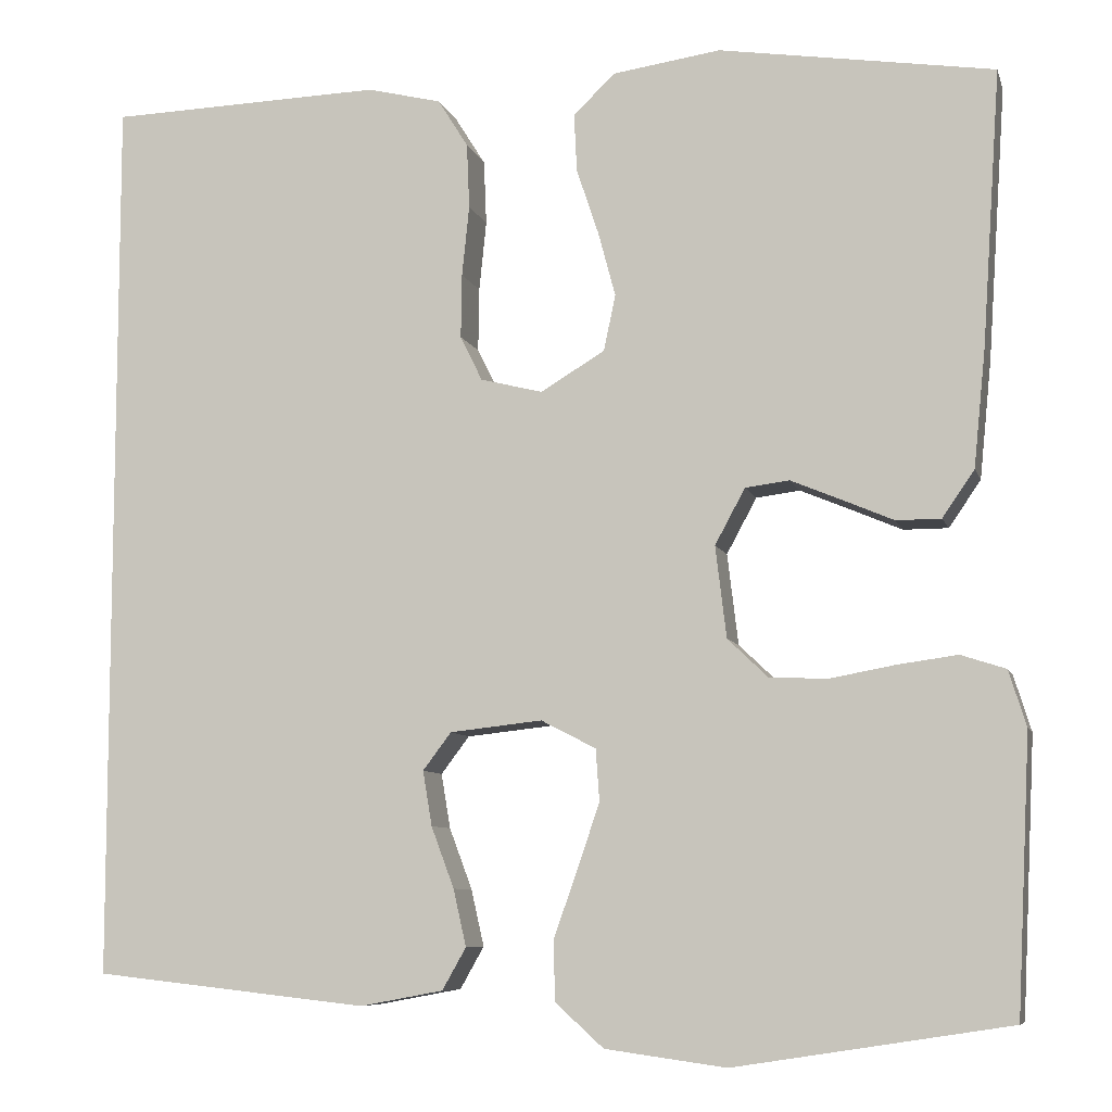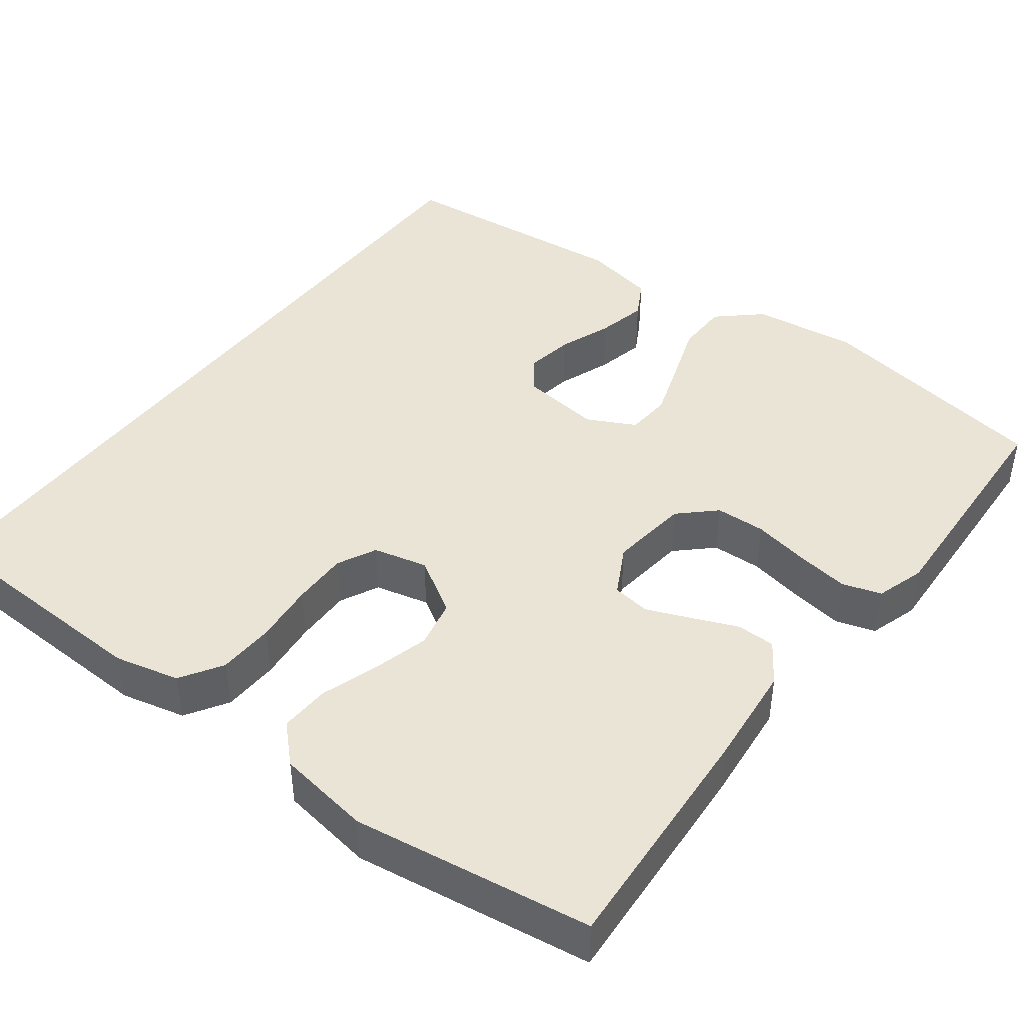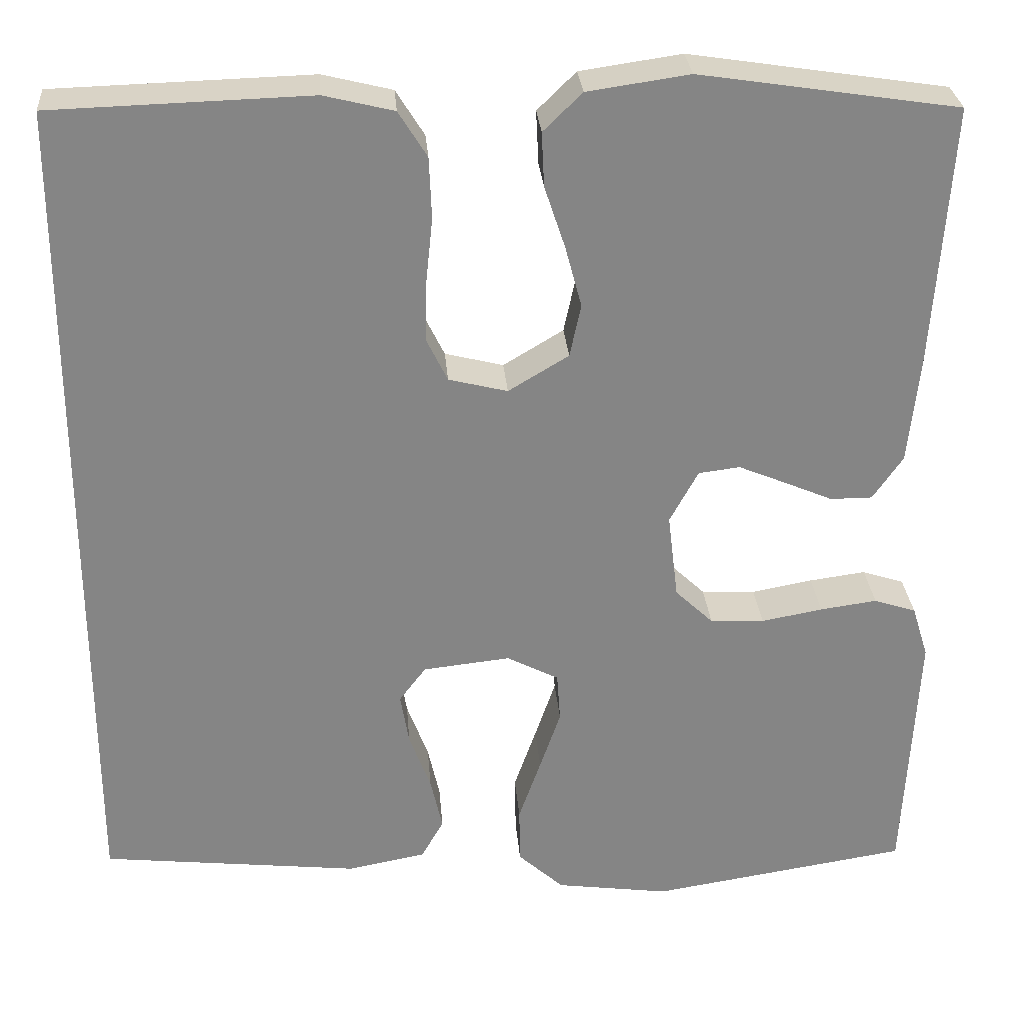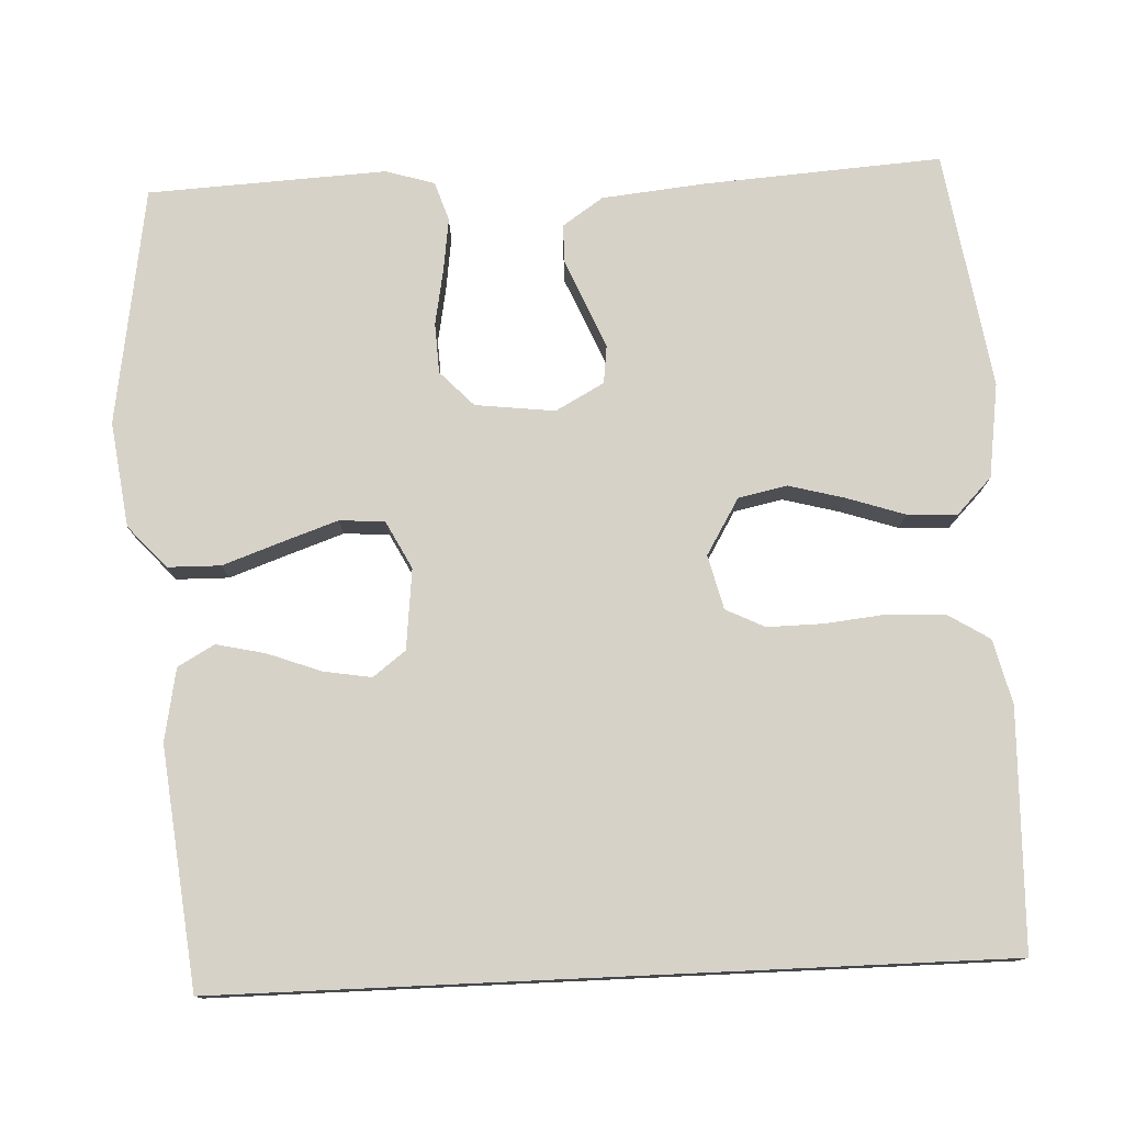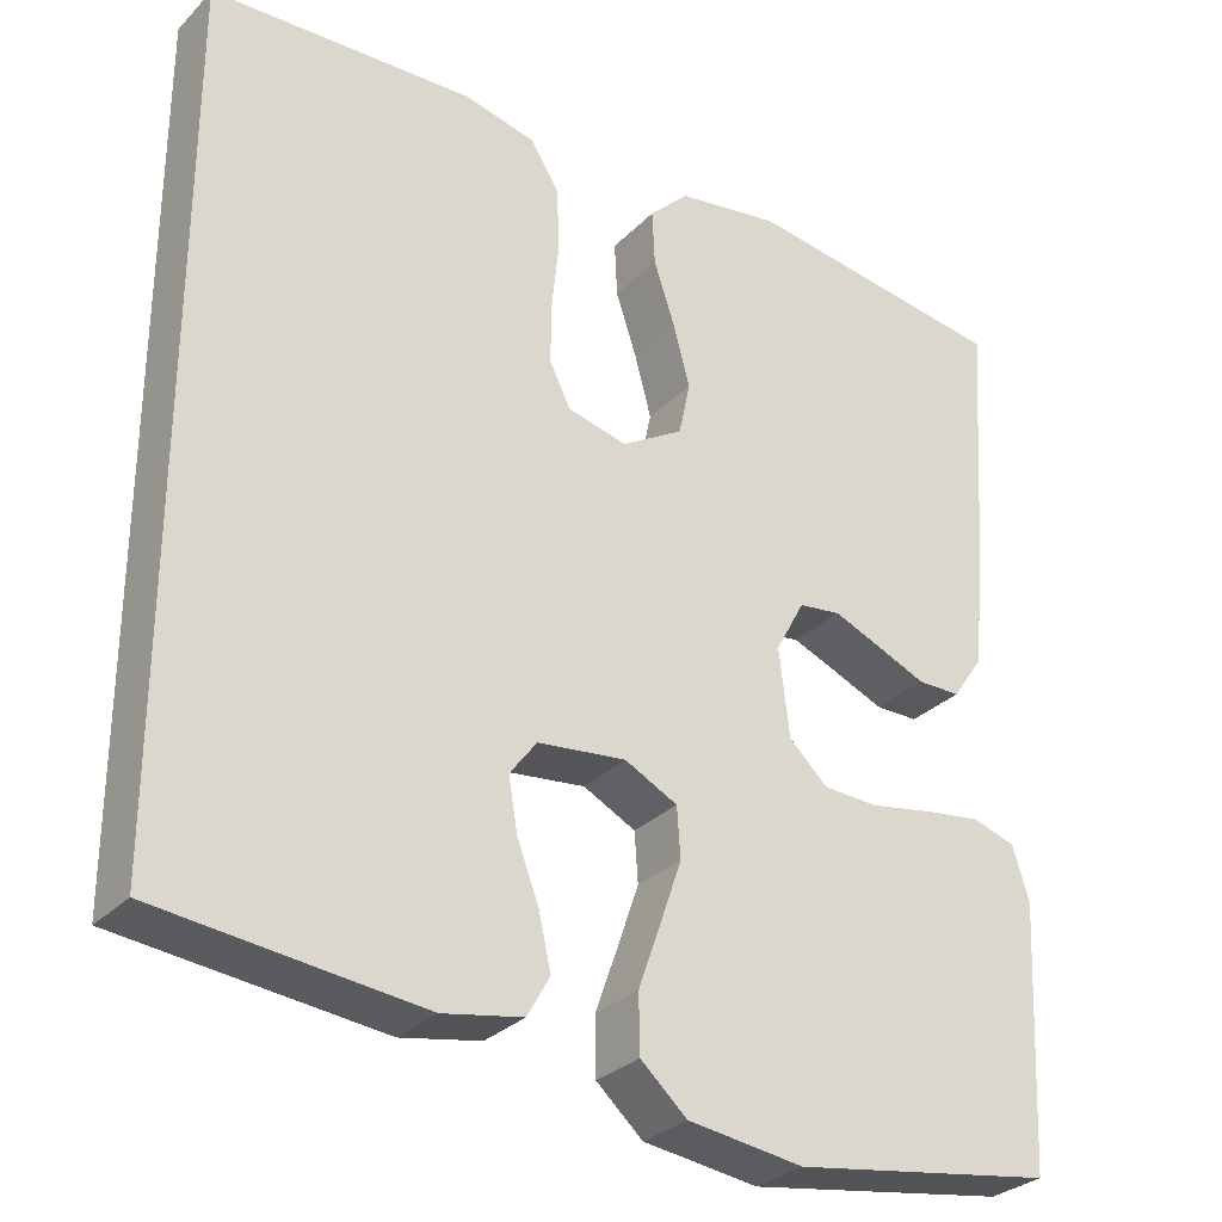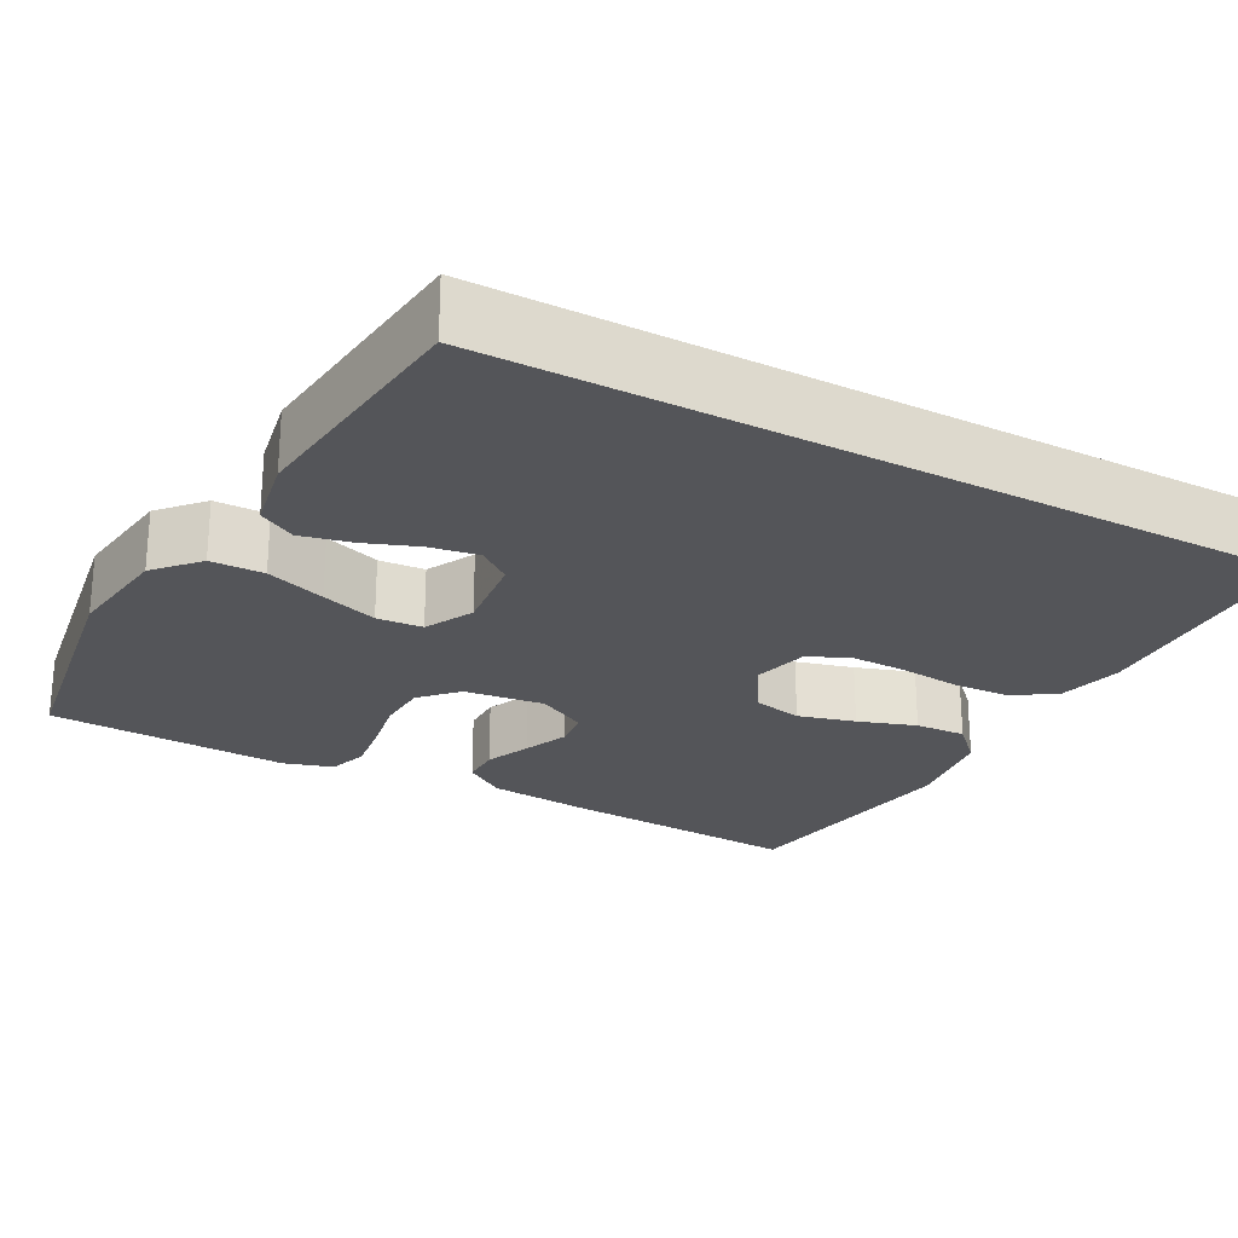
<metadata>
{"format":"obj","ext":"obj","renderer":"f3d","projection":"perspective","resolution":1024,"background":"white","views":[{"elev":-7.8,"azim":14.2,"up":"+Z"},{"elev":43.9,"azim":37.4,"up":"+Y"},{"elev":28.6,"azim":-4.5,"up":"+Z"},{"elev":77.4,"azim":-92.6,"up":"+Y"},{"elev":-29.7,"azim":-35.0,"up":"+Z"},{"elev":-24.6,"azim":-118.3,"up":"+Y"}]}
</metadata>
<code>
v -0.5 0.07 0.524
v -0.2 0.07 0.533
v -0.119 0.07 0.513
v -0.086 0.07 0.46
v -0.083 0.07 0.389
v -0.091 0.07 0.312
v -0.092 0.07 0.242
v -0.068 0.07 0.193
v 0 0.07 0.176
v 0.07 0.07 0.218
v 0.083 0.07 0.279
v 0.064 0.07 0.35
v 0.04 0.07 0.422
v 0.037 0.07 0.485
v 0.082 0.07 0.529
v 0.2 0.07 0.546
v 0.5 0.07 0.5
v 0.48 0.07 0.2
v 0.467 0.07 0.071
v 0.432 0.07 0.02
v 0.383 0.07 0.02
v 0.327 0.07 0.044
v 0.272 0.07 0.067
v 0.224 0.07 0.061
v 0.191 0.07 0
v 0.203 0.07 -0.1
v 0.247 0.07 -0.142
v 0.31 0.07 -0.145
v 0.381 0.07 -0.132
v 0.447 0.07 -0.123
v 0.496 0.07 -0.139
v 0.515 0.07 -0.2
v 0.5 0.07 -0.5
v 0.2 0.07 -0.547
v 0.068 0.07 -0.529
v 0.015 0.07 -0.481
v 0.014 0.07 -0.415
v 0.04 0.07 -0.341
v 0.064 0.07 -0.271
v 0.06 0.07 -0.214
v 0 0.07 -0.183
v -0.101 0.07 -0.194
v -0.132 0.07 -0.235
v -0.122 0.07 -0.295
v -0.097 0.07 -0.362
v -0.083 0.07 -0.424
v -0.109 0.07 -0.47
v -0.2 0.07 -0.487
v -0.5 0.07 -0.454
v -0.5 0 0.524
v -0.2 0 0.533
v -0.119 0 0.513
v -0.086 0 0.46
v -0.083 0 0.389
v -0.091 0 0.312
v -0.092 0 0.242
v -0.068 0 0.193
v 0 0 0.176
v 0.07 0 0.218
v 0.083 0 0.279
v 0.064 0 0.35
v 0.04 0 0.422
v 0.037 0 0.485
v 0.082 0 0.529
v 0.2 0 0.546
v 0.5 0 0.5
v 0.48 0 0.2
v 0.467 0 0.071
v 0.432 0 0.02
v 0.383 0 0.02
v 0.327 0 0.044
v 0.272 0 0.067
v 0.224 0 0.061
v 0.191 0 0
v 0.203 0 -0.1
v 0.247 0 -0.142
v 0.31 0 -0.145
v 0.381 0 -0.132
v 0.447 0 -0.123
v 0.496 0 -0.139
v 0.515 0 -0.2
v 0.5 0 -0.5
v 0.2 0 -0.547
v 0.068 0 -0.529
v 0.015 0 -0.481
v 0.014 0 -0.415
v 0.04 0 -0.341
v 0.064 0 -0.271
v 0.06 0 -0.214
v 0 0 -0.183
v -0.101 0 -0.194
v -0.132 0 -0.235
v -0.122 0 -0.295
v -0.097 0 -0.362
v -0.083 0 -0.424
v -0.109 0 -0.47
v -0.2 0 -0.487
v -0.5 0 -0.454
f 44 45 46 47
f 43 44 47 48
f 35 36 37 38
f 35 38 39
f 34 35 39
f 33 34 39 40
f 31 32 33 40
f 28 29 30 31
f 19 20 21 22
f 19 22 23
f 18 19 23
f 17 18 23 24
f 15 16 17 24
f 12 13 14 15
f 11 12 15 24
f 3 4 5 6
f 3 6 7
f 2 3 7
f 1 2 7
f 43 48 49 1
f 28 31 40 41
f 27 28 41 42
f 26 27 42
f 25 26 42
f 10 11 24 25
f 9 10 25 42
f 8 9 42 43
f 1 7 8 43
f 96 95 94 93
f 97 96 93 92
f 87 86 85 84
f 88 87 84
f 88 84 83
f 89 88 83 82
f 89 82 81 80
f 80 79 78 77
f 71 70 69 68
f 72 71 68
f 72 68 67
f 73 72 67 66
f 73 66 65 64
f 64 63 62 61
f 73 64 61 60
f 55 54 53 52
f 56 55 52
f 56 52 51
f 56 51 50
f 50 98 97 92
f 90 89 80 77
f 91 90 77 76
f 91 76 75
f 91 75 74
f 74 73 60 59
f 91 74 59 58
f 92 91 58 57
f 92 57 56 50
f 1 50 51 2
f 2 51 52 3
f 3 52 53 4
f 4 53 54 5
f 5 54 55 6
f 6 55 56 7
f 7 56 57 8
f 8 57 58 9
f 9 58 59 10
f 10 59 60 11
f 11 60 61 12
f 12 61 62 13
f 13 62 63 14
f 14 63 64 15
f 15 64 65 16
f 16 65 66 17
f 17 66 67 18
f 18 67 68 19
f 19 68 69 20
f 20 69 70 21
f 21 70 71 22
f 22 71 72 23
f 23 72 73 24
f 24 73 74 25
f 25 74 75 26
f 26 75 76 27
f 27 76 77 28
f 28 77 78 29
f 29 78 79 30
f 30 79 80 31
f 31 80 81 32
f 32 81 82 33
f 33 82 83 34
f 34 83 84 35
f 35 84 85 36
f 36 85 86 37
f 37 86 87 38
f 38 87 88 39
f 39 88 89 40
f 40 89 90 41
f 41 90 91 42
f 42 91 92 43
f 43 92 93 44
f 44 93 94 45
f 45 94 95 46
f 46 95 96 47
f 47 96 97 48
f 48 97 98 49
f 49 98 50 1

</code>
